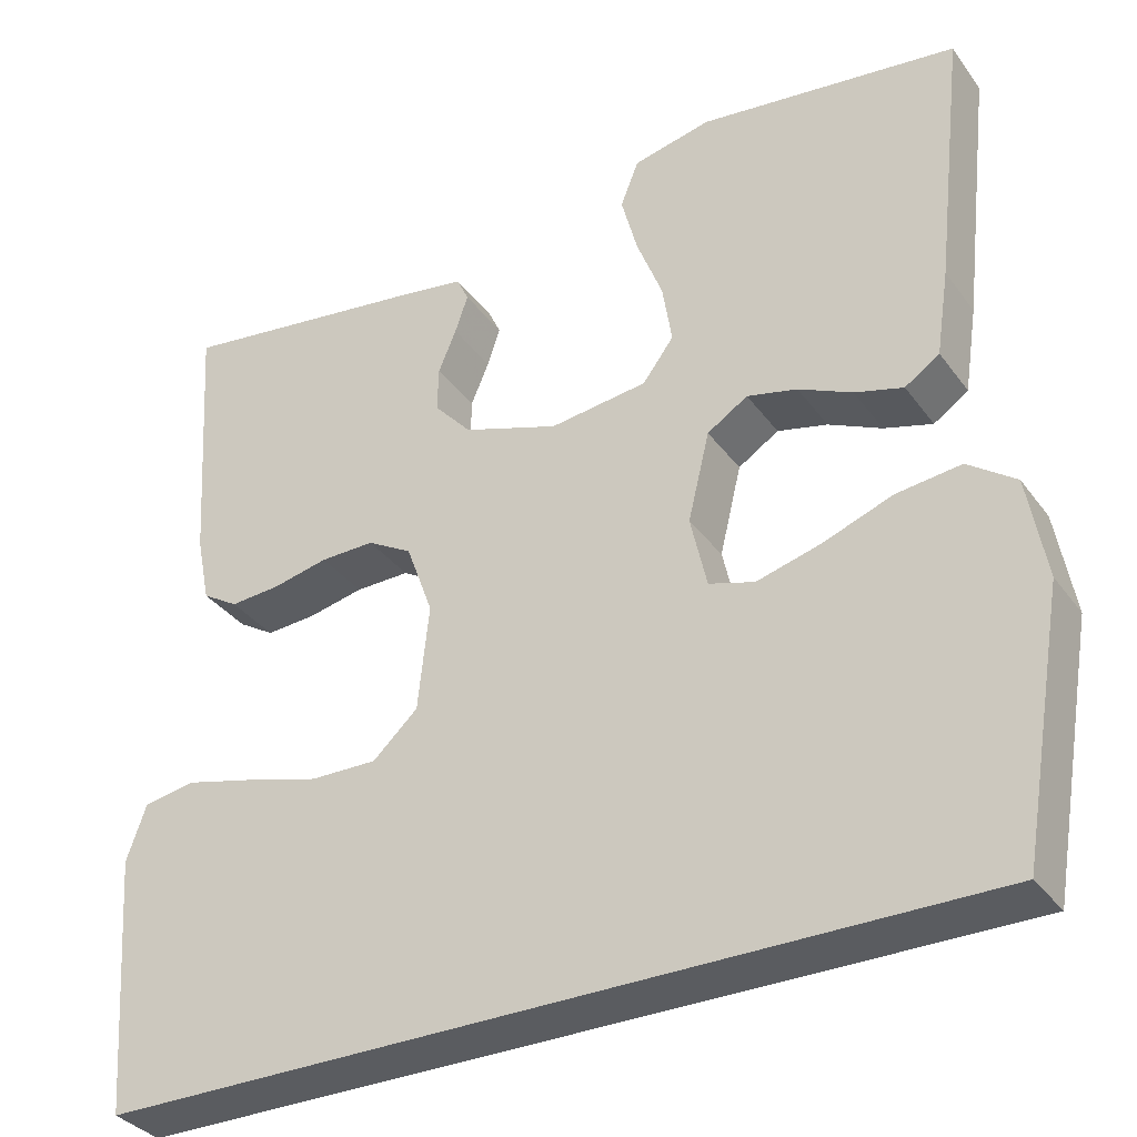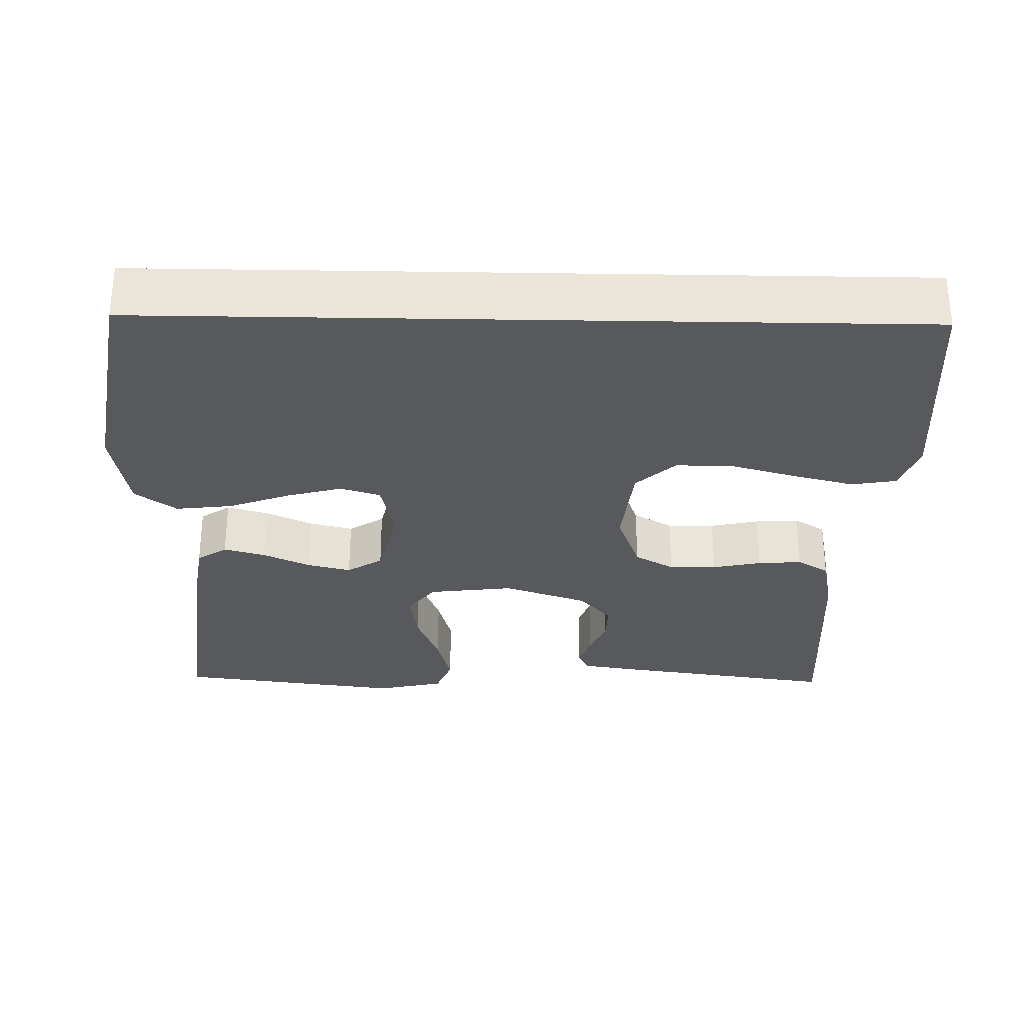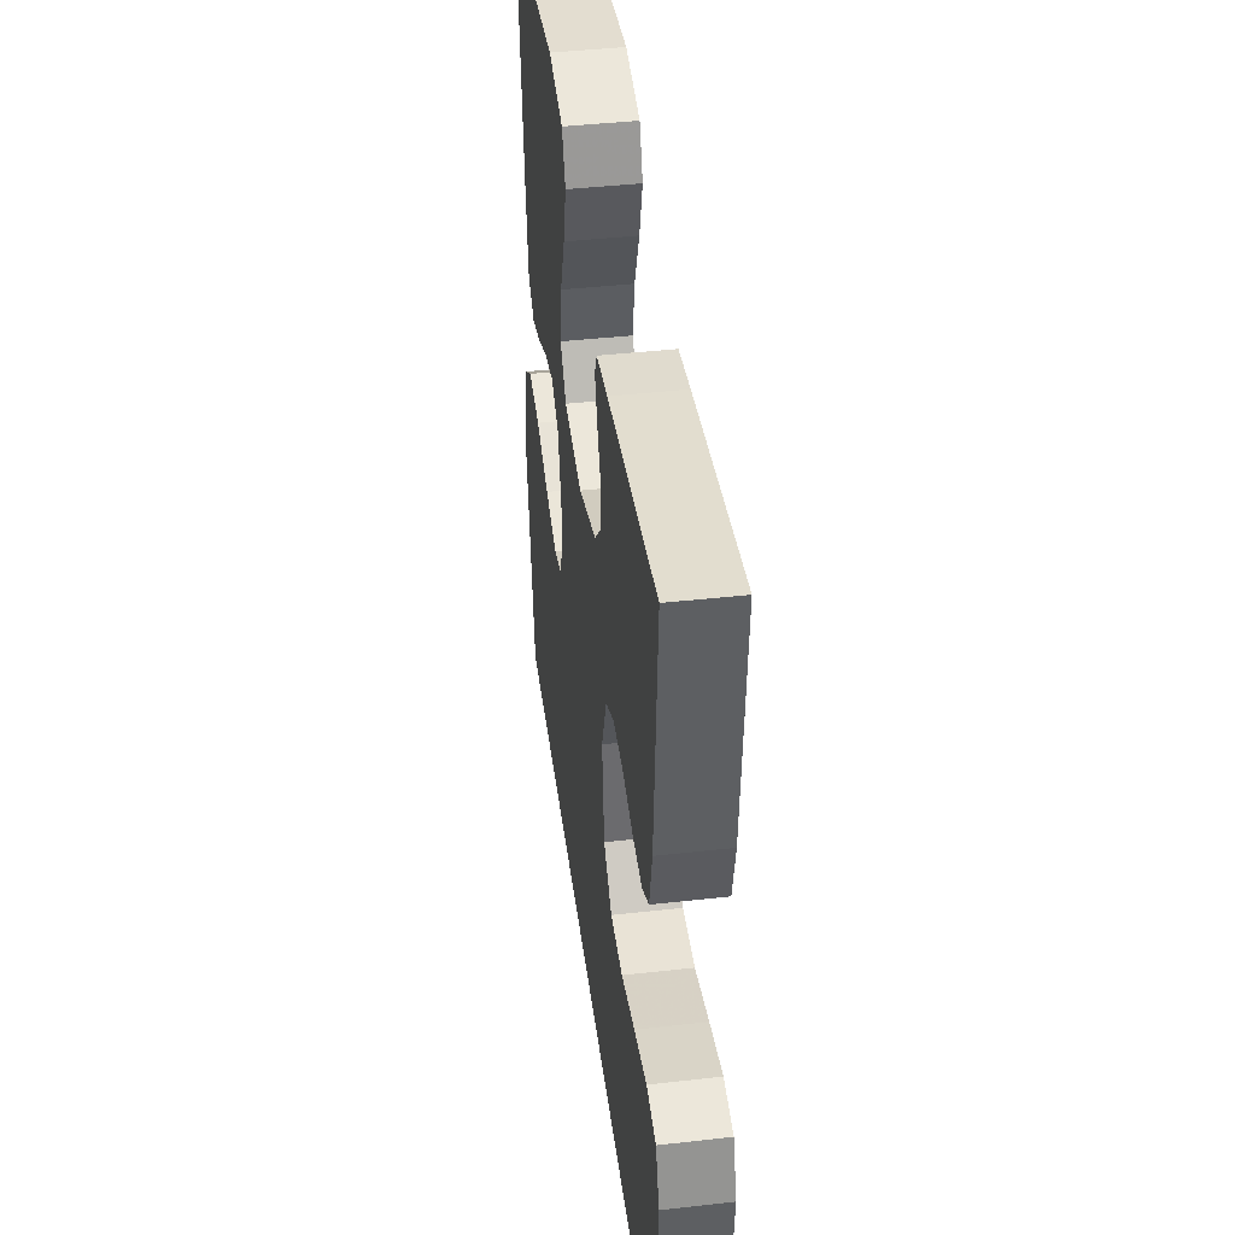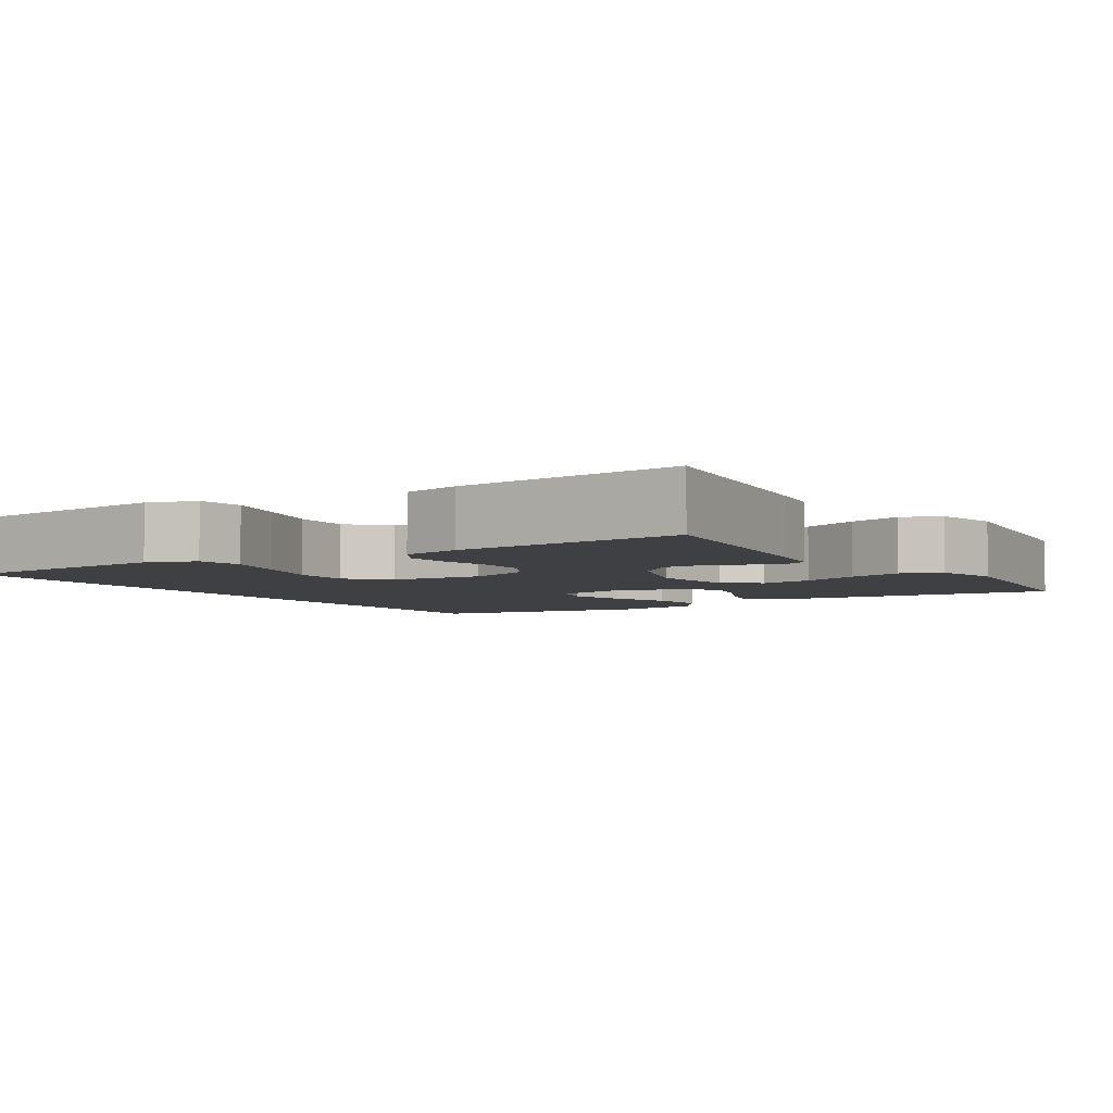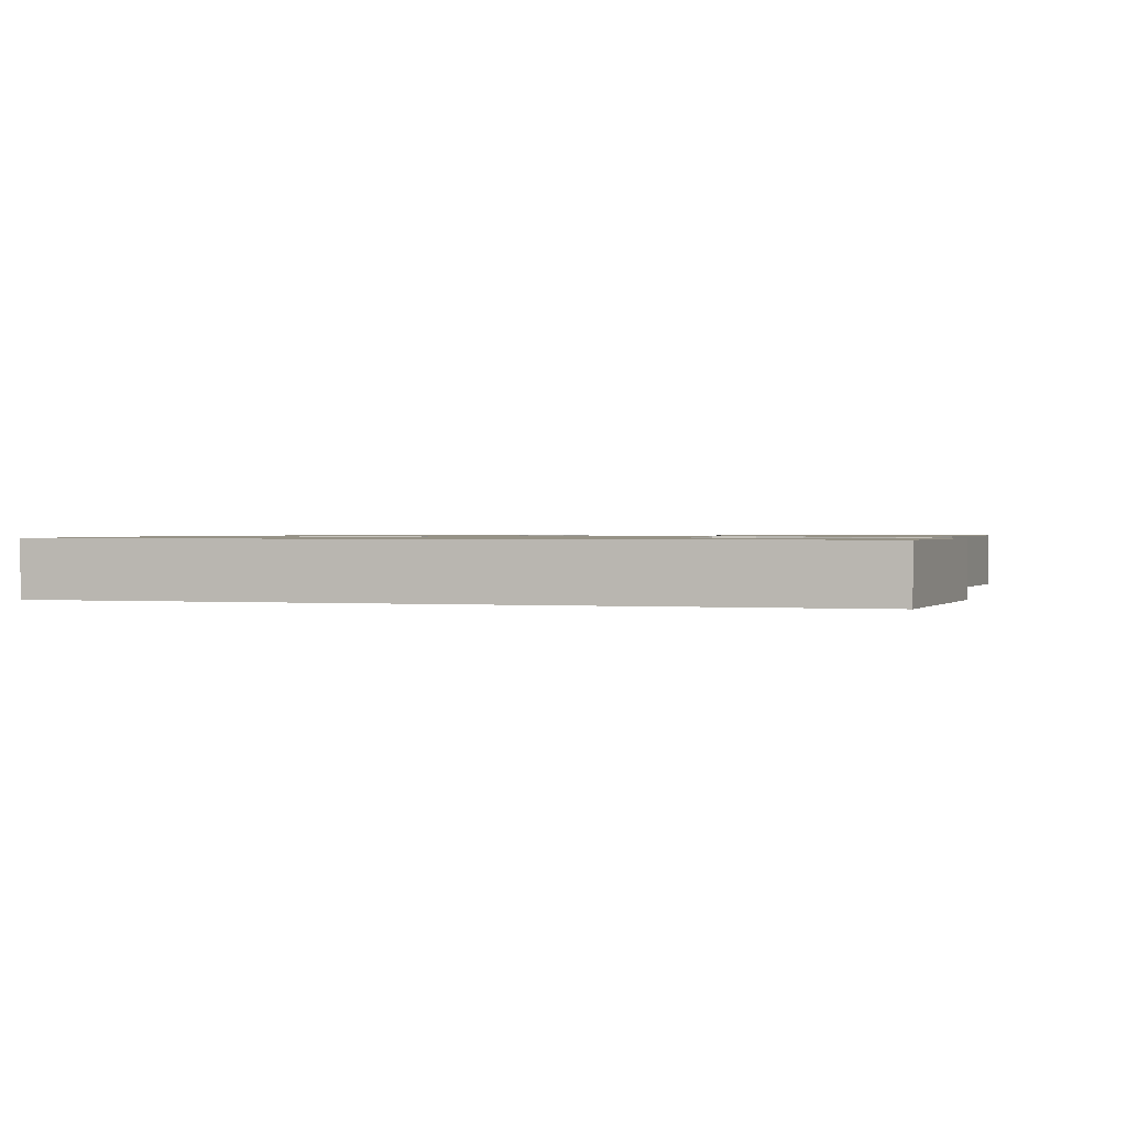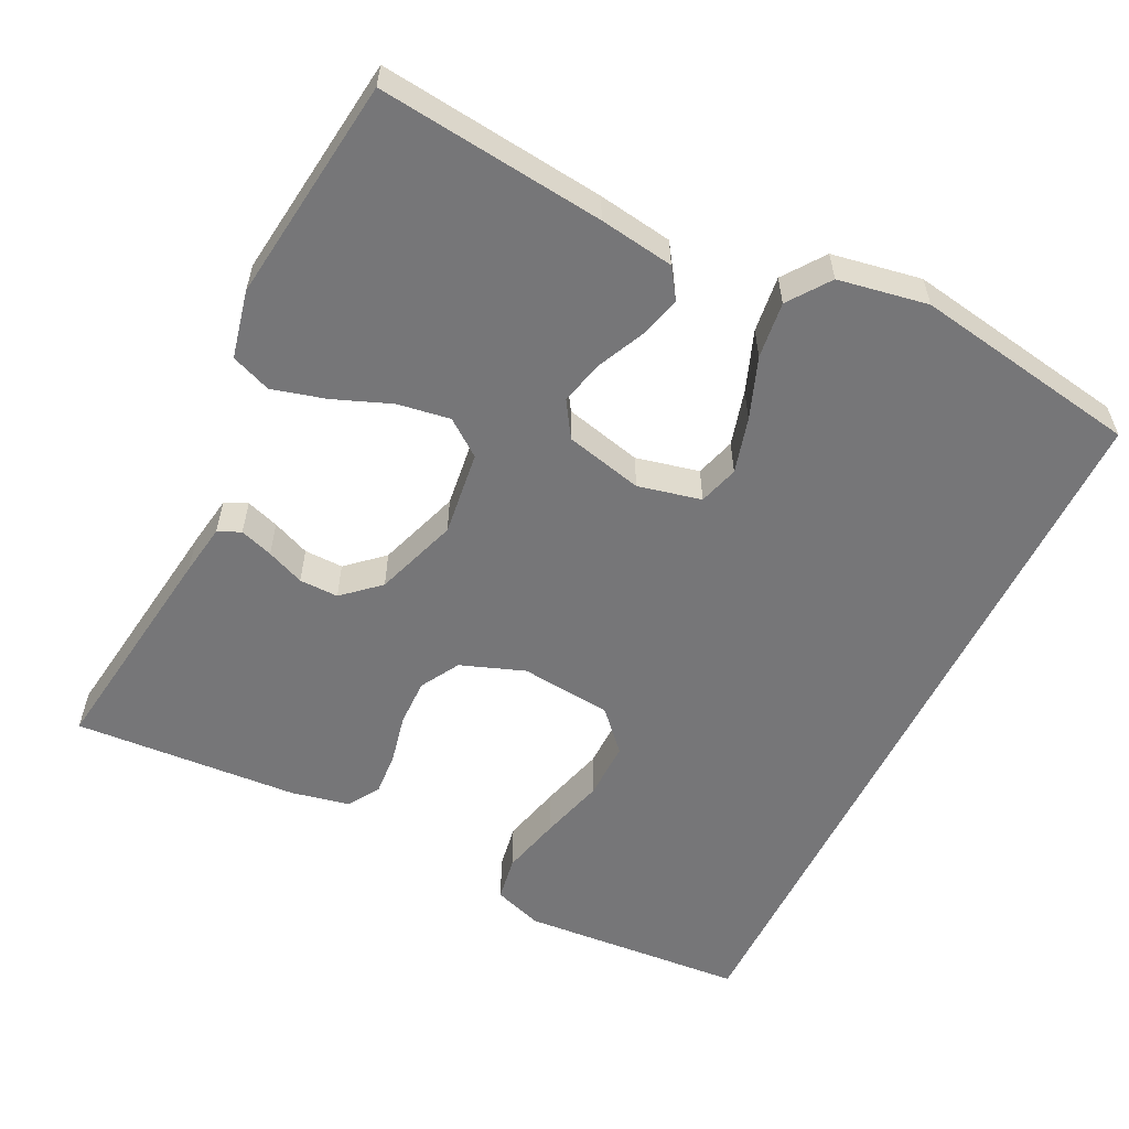
<metadata>
{"format":"obj","ext":"obj","renderer":"f3d","projection":"perspective","resolution":1024,"background":"white","views":[{"elev":-34.2,"azim":30.8,"up":"+Z"},{"elev":-30.2,"azim":178.9,"up":"+Y"},{"elev":43.1,"azim":-97.6,"up":"+Z"},{"elev":-4.8,"azim":-56.9,"up":"+Y"},{"elev":1.0,"azim":-163.6,"up":"+Y"},{"elev":-56.9,"azim":63.9,"up":"+Y"}]}
</metadata>
<code>
v 0.5 0.07 0.5
v 0.466 0.07 0.2
v 0.451 0.07 0.101
v 0.411 0.07 0.074
v 0.355 0.07 0.09
v 0.293 0.07 0.119
v 0.235 0.07 0.133
v 0.188 0.07 0.103
v 0.163 0.07 0
v 0.182 0.07 -0.084
v 0.235 0.07 -0.1
v 0.309 0.07 -0.08
v 0.39 0.07 -0.05
v 0.465 0.07 -0.041
v 0.52 0.07 -0.081
v 0.541 0.07 -0.2
v 0.49 0.07 -0.5
v -0.523 0.07 -0.5
v -0.545 0.07 -0.2
v -0.522 0.07 -0.135
v -0.462 0.07 -0.125
v -0.382 0.07 -0.145
v -0.296 0.07 -0.169
v -0.219 0.07 -0.17
v -0.167 0.07 -0.122
v -0.154 0.07 0
v -0.185 0.07 0.085
v -0.237 0.07 0.115
v -0.3 0.07 0.114
v -0.365 0.07 0.1
v -0.423 0.07 0.096
v -0.465 0.07 0.122
v -0.481 0.07 0.2
v -0.5 0.07 0.5
v -0.2 0.07 0.458
v -0.131 0.07 0.447
v -0.117 0.07 0.417
v -0.132 0.07 0.373
v -0.153 0.07 0.323
v -0.154 0.07 0.271
v -0.111 0.07 0.223
v 0 0.07 0.185
v 0.113 0.07 0.199
v 0.149 0.07 0.247
v 0.138 0.07 0.317
v 0.108 0.07 0.394
v 0.089 0.07 0.465
v 0.11 0.07 0.518
v 0.2 0.07 0.538
v 0.5 0 0.5
v 0.466 0 0.2
v 0.451 0 0.101
v 0.411 0 0.074
v 0.355 0 0.09
v 0.293 0 0.119
v 0.235 0 0.133
v 0.188 0 0.103
v 0.163 0 0
v 0.182 0 -0.084
v 0.235 0 -0.1
v 0.309 0 -0.08
v 0.39 0 -0.05
v 0.465 0 -0.041
v 0.52 0 -0.081
v 0.541 0 -0.2
v 0.49 0 -0.5
v -0.523 0 -0.5
v -0.545 0 -0.2
v -0.522 0 -0.135
v -0.462 0 -0.125
v -0.382 0 -0.145
v -0.296 0 -0.169
v -0.219 0 -0.17
v -0.167 0 -0.122
v -0.154 0 0
v -0.185 0 0.085
v -0.237 0 0.115
v -0.3 0 0.114
v -0.365 0 0.1
v -0.423 0 0.096
v -0.465 0 0.122
v -0.481 0 0.2
v -0.5 0 0.5
v -0.2 0 0.458
v -0.131 0 0.447
v -0.117 0 0.417
v -0.132 0 0.373
v -0.153 0 0.323
v -0.154 0 0.271
v -0.111 0 0.223
v 0 0 0.185
v 0.113 0 0.199
v 0.149 0 0.247
v 0.138 0 0.317
v 0.108 0 0.394
v 0.089 0 0.465
v 0.11 0 0.518
v 0.2 0 0.538
f 4 5 6
f 3 4 6
f 2 3 6
f 1 2 6
f 49 1 6
f 48 49 6
f 47 48 6
f 46 47 6
f 45 46 6
f 44 45 6 7
f 43 44 7 8
f 42 43 8 9
f 41 42 9 10
f 37 38 39
f 36 37 39
f 35 36 39
f 34 35 39
f 33 34 39
f 32 33 39
f 31 32 39
f 30 31 39
f 29 30 39
f 28 29 39 40
f 27 28 40 41
f 21 22 23
f 20 21 23
f 19 20 23
f 18 19 23
f 17 18 23
f 17 23 24
f 15 16 17
f 14 15 17
f 13 14 17
f 12 13 17
f 11 12 17
f 17 24 25
f 11 17 25
f 10 11 25
f 26 27 41 10
f 10 25 26
f 55 54 53
f 55 53 52
f 55 52 51
f 55 51 50
f 55 50 98
f 55 98 97
f 55 97 96
f 55 96 95
f 55 95 94
f 56 55 94 93
f 57 56 93 92
f 58 57 92 91
f 59 58 91 90
f 88 87 86
f 88 86 85
f 88 85 84
f 88 84 83
f 88 83 82
f 88 82 81
f 88 81 80
f 88 80 79
f 88 79 78
f 89 88 78 77
f 90 89 77 76
f 72 71 70
f 72 70 69
f 72 69 68
f 72 68 67
f 72 67 66
f 73 72 66
f 66 65 64
f 66 64 63
f 66 63 62
f 66 62 61
f 66 61 60
f 74 73 66
f 74 66 60
f 74 60 59
f 59 90 76 75
f 75 74 59
f 1 50 51 2
f 2 51 52 3
f 3 52 53 4
f 4 53 54 5
f 5 54 55 6
f 6 55 56 7
f 7 56 57 8
f 8 57 58 9
f 9 58 59 10
f 10 59 60 11
f 11 60 61 12
f 12 61 62 13
f 13 62 63 14
f 14 63 64 15
f 15 64 65 16
f 16 65 66 17
f 17 66 67 18
f 18 67 68 19
f 19 68 69 20
f 20 69 70 21
f 21 70 71 22
f 22 71 72 23
f 23 72 73 24
f 24 73 74 25
f 25 74 75 26
f 26 75 76 27
f 27 76 77 28
f 28 77 78 29
f 29 78 79 30
f 30 79 80 31
f 31 80 81 32
f 32 81 82 33
f 33 82 83 34
f 34 83 84 35
f 35 84 85 36
f 36 85 86 37
f 37 86 87 38
f 38 87 88 39
f 39 88 89 40
f 40 89 90 41
f 41 90 91 42
f 42 91 92 43
f 43 92 93 44
f 44 93 94 45
f 45 94 95 46
f 46 95 96 47
f 47 96 97 48
f 48 97 98 49
f 49 98 50 1

</code>
